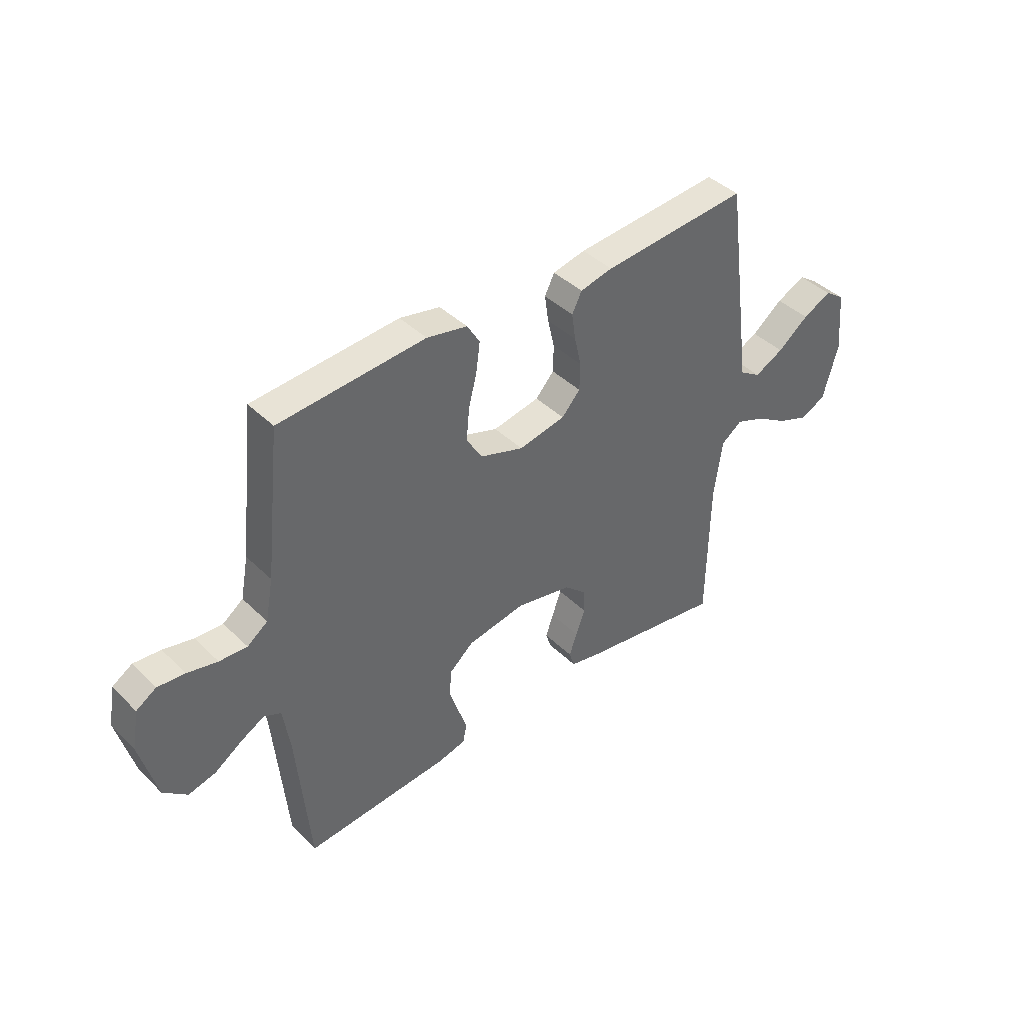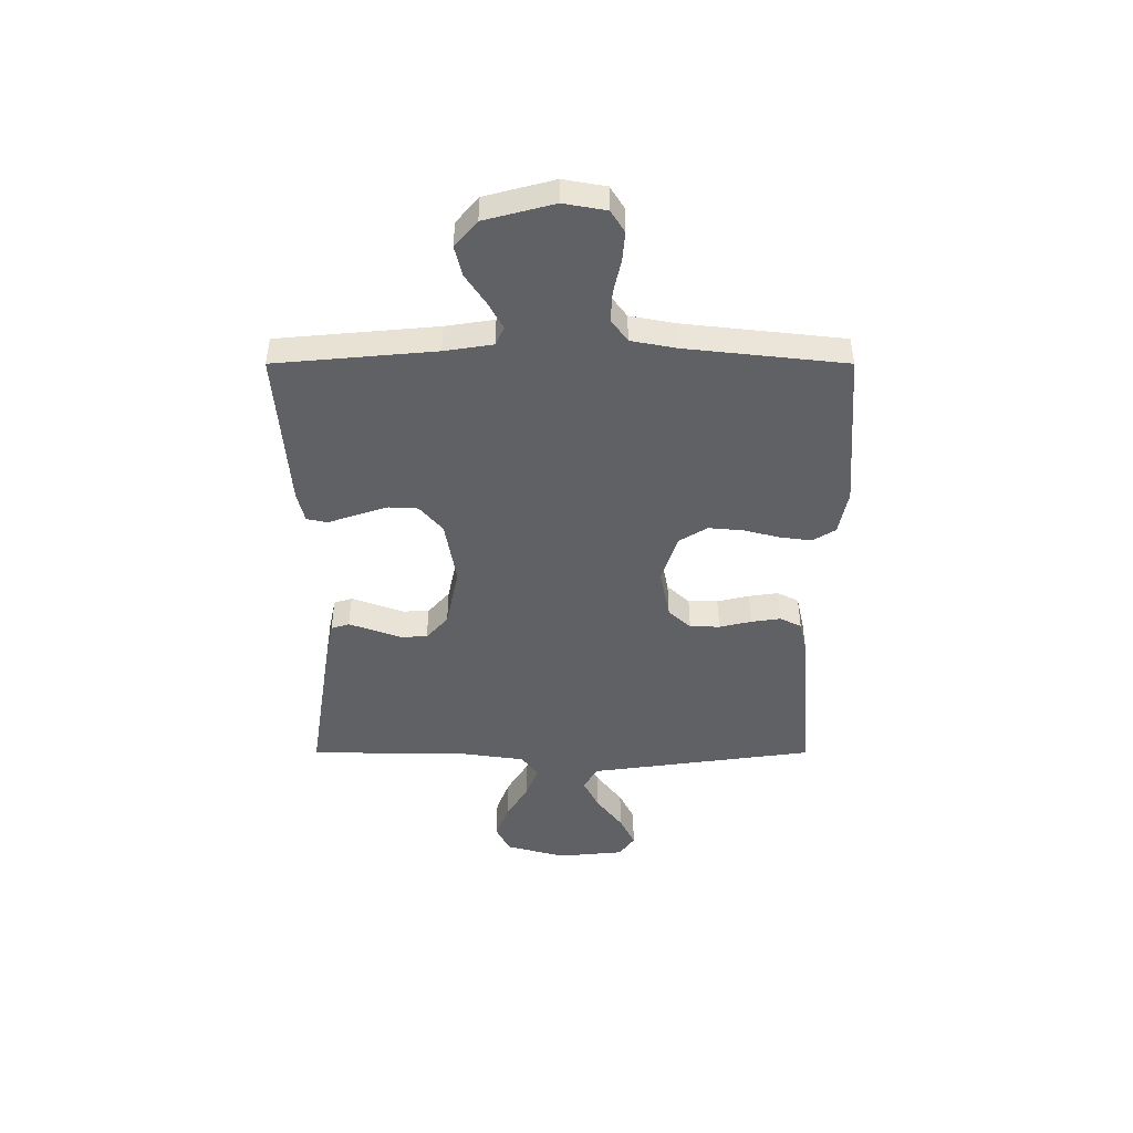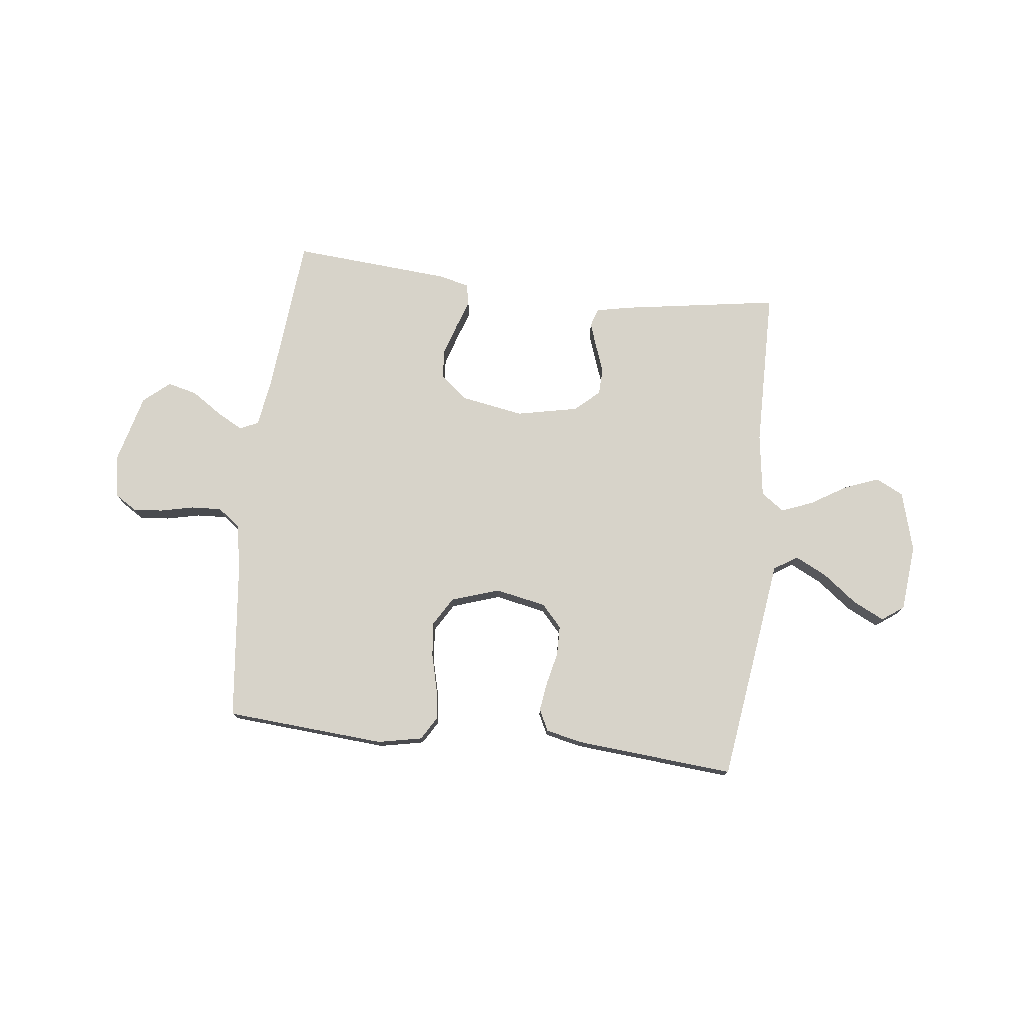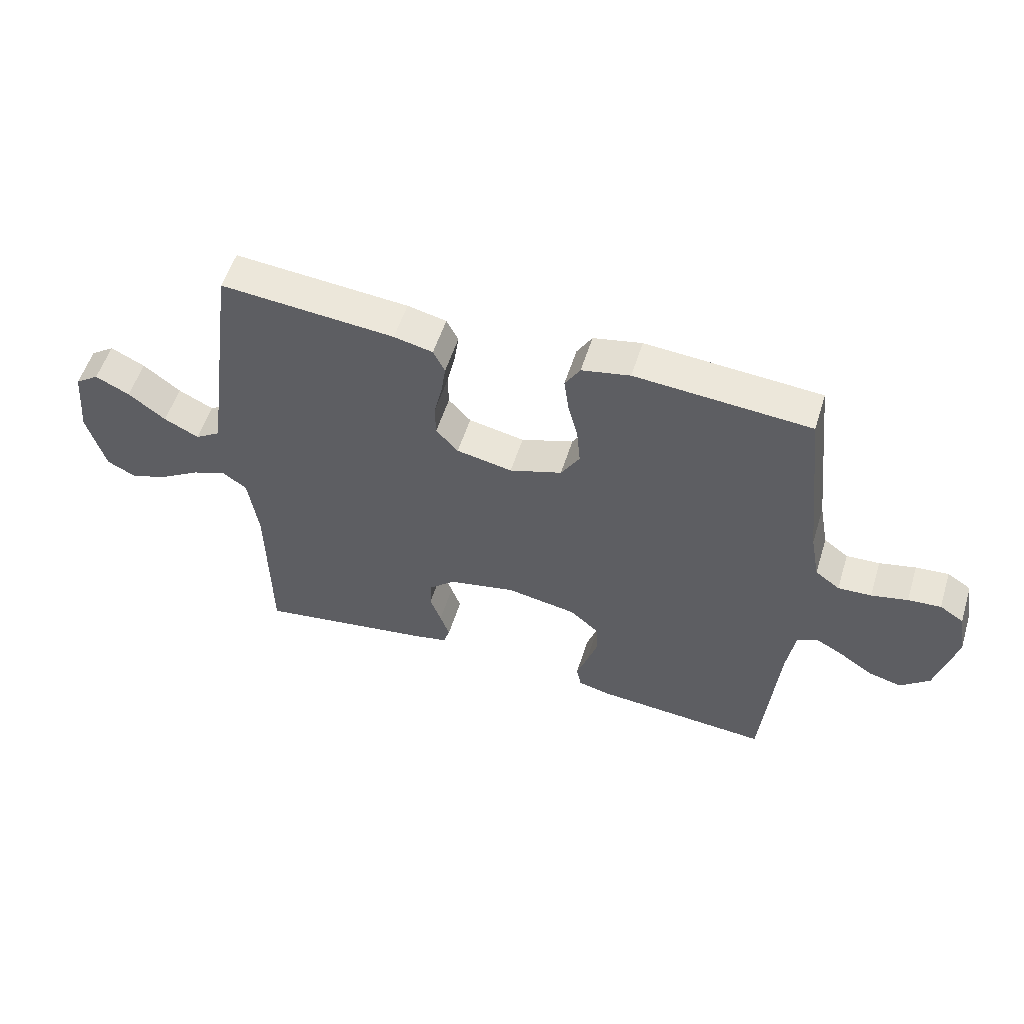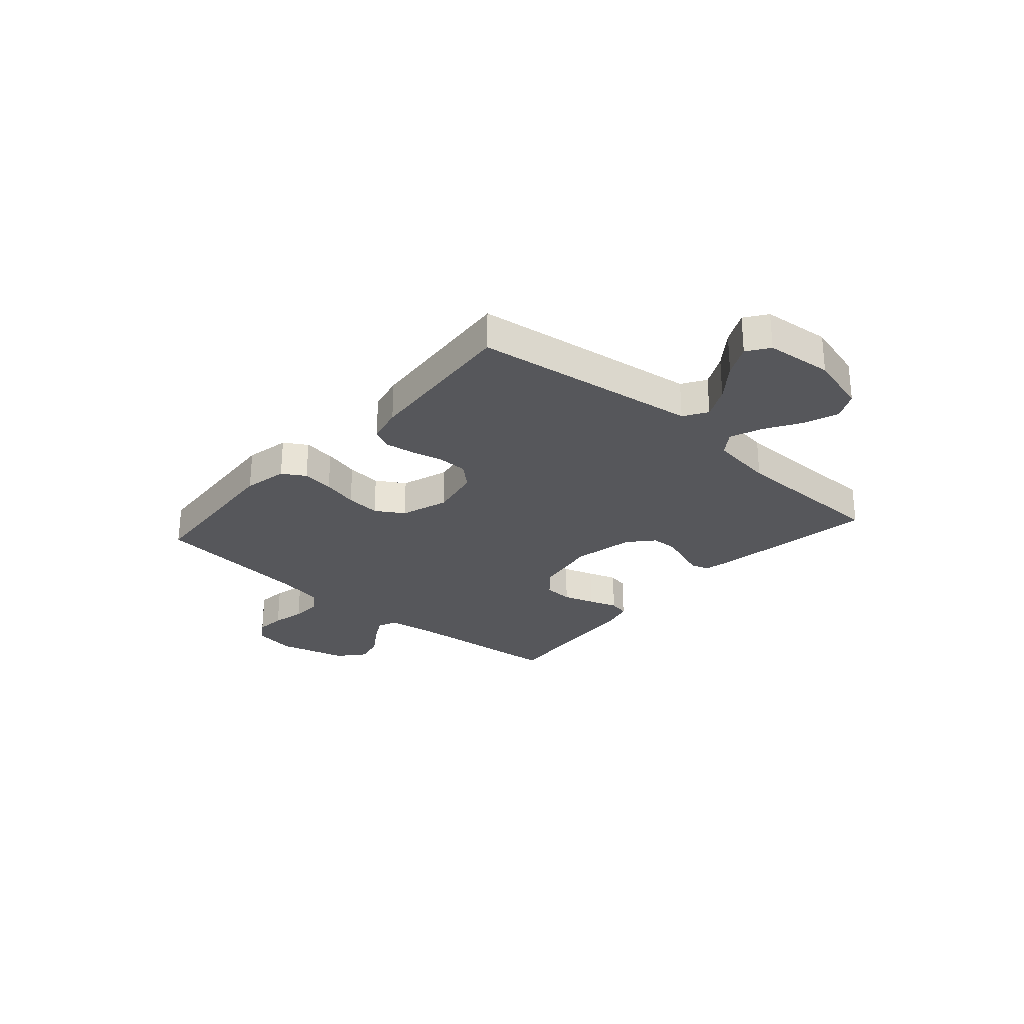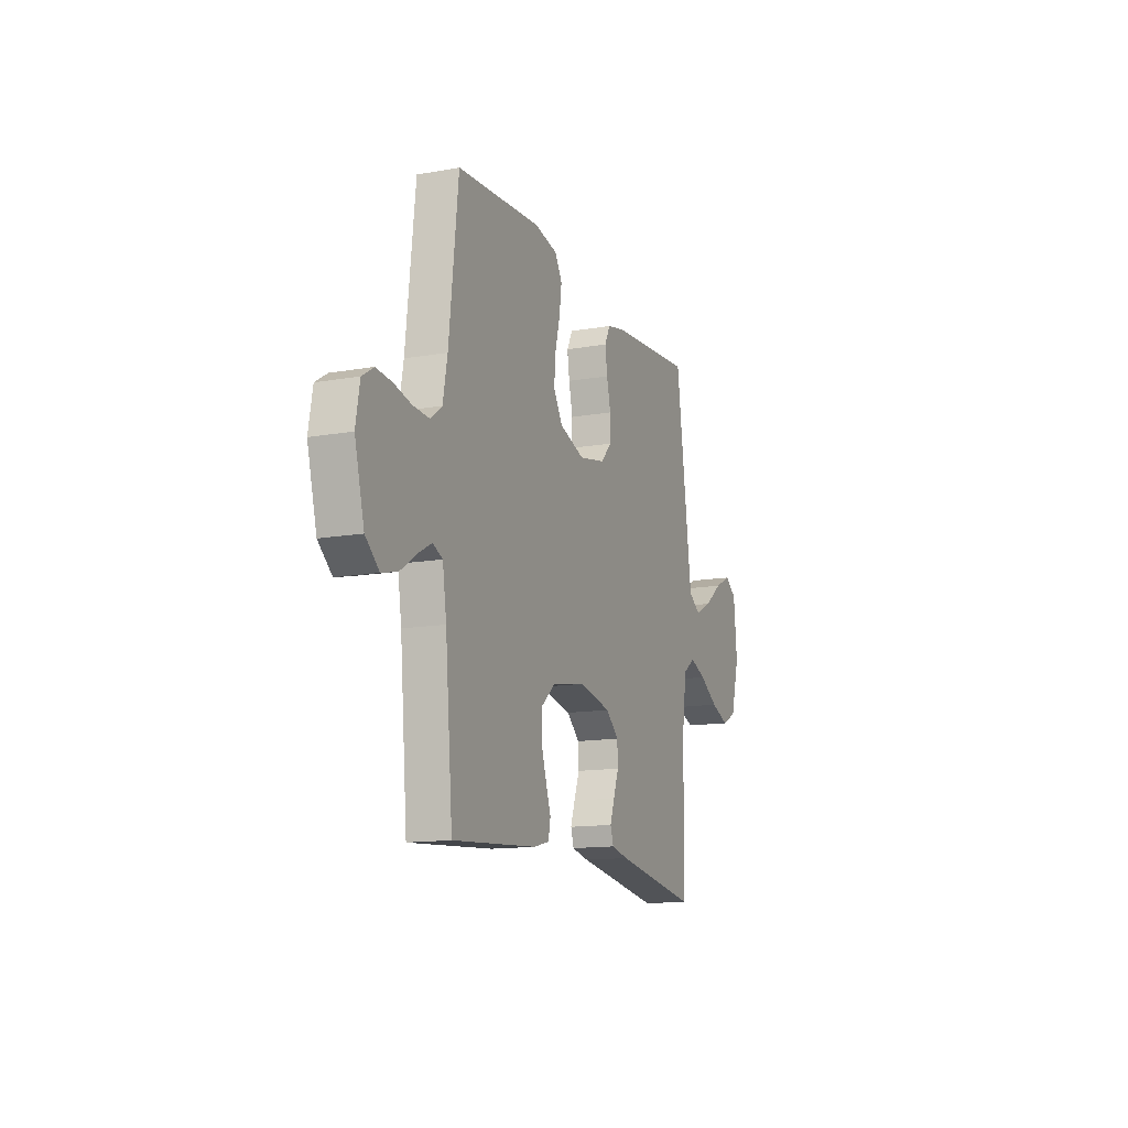
<metadata>
{"format":"obj","ext":"obj","renderer":"f3d","projection":"perspective","resolution":1024,"background":"white","views":[{"elev":41.3,"azim":-40.6,"up":"+Z"},{"elev":-46.4,"azim":-90.0,"up":"+Y"},{"elev":76.2,"azim":6.7,"up":"+Y"},{"elev":54.9,"azim":-162.7,"up":"+Z"},{"elev":-27.3,"azim":48.7,"up":"+Y"},{"elev":-13.6,"azim":-68.3,"up":"+Z"}]}
</metadata>
<code>
v 0.5 0.07 -0.5
v 0.2 0.07 -0.453
v 0.139 0.07 -0.44
v 0.128 0.07 -0.406
v 0.144 0.07 -0.36
v 0.163 0.07 -0.308
v 0.161 0.07 -0.258
v 0.115 0.07 -0.217
v 0 0.07 -0.193
v -0.12 0.07 -0.214
v -0.17 0.07 -0.257
v -0.173 0.07 -0.312
v -0.154 0.07 -0.371
v -0.136 0.07 -0.424
v -0.144 0.07 -0.463
v -0.2 0.07 -0.477
v -0.5 0.07 -0.5
v -0.527 0.07 -0.2
v -0.541 0.07 -0.109
v -0.576 0.07 -0.093
v -0.625 0.07 -0.12
v -0.682 0.07 -0.158
v -0.738 0.07 -0.172
v -0.787 0.07 -0.13
v -0.821 0.07 0
v -0.807 0.07 0.08
v -0.766 0.07 0.106
v -0.71 0.07 0.101
v -0.648 0.07 0.087
v -0.591 0.07 0.084
v -0.549 0.07 0.115
v -0.533 0.07 0.2
v -0.5 0.07 0.5
v -0.2 0.07 0.522
v -0.117 0.07 0.505
v -0.091 0.07 0.462
v -0.099 0.07 0.402
v -0.116 0.07 0.335
v -0.122 0.07 0.27
v -0.09 0.07 0.217
v 0 0.07 0.187
v 0.096 0.07 0.206
v 0.134 0.07 0.248
v 0.135 0.07 0.304
v 0.121 0.07 0.365
v 0.113 0.07 0.42
v 0.133 0.07 0.46
v 0.2 0.07 0.475
v 0.5 0.07 0.5
v 0.541 0.07 0.2
v 0.558 0.07 0.075
v 0.602 0.07 0.047
v 0.662 0.07 0.077
v 0.726 0.07 0.126
v 0.785 0.07 0.155
v 0.826 0.07 0.126
v 0.838 0.07 0
v 0.807 0.07 -0.112
v 0.755 0.07 -0.138
v 0.69 0.07 -0.113
v 0.623 0.07 -0.072
v 0.564 0.07 -0.049
v 0.521 0.07 -0.08
v 0.504 0.07 -0.2
v 0.5 0 -0.5
v 0.2 0 -0.453
v 0.139 0 -0.44
v 0.128 0 -0.406
v 0.144 0 -0.36
v 0.163 0 -0.308
v 0.161 0 -0.258
v 0.115 0 -0.217
v 0 0 -0.193
v -0.12 0 -0.214
v -0.17 0 -0.257
v -0.173 0 -0.312
v -0.154 0 -0.371
v -0.136 0 -0.424
v -0.144 0 -0.463
v -0.2 0 -0.477
v -0.5 0 -0.5
v -0.527 0 -0.2
v -0.541 0 -0.109
v -0.576 0 -0.093
v -0.625 0 -0.12
v -0.682 0 -0.158
v -0.738 0 -0.172
v -0.787 0 -0.13
v -0.821 0 0
v -0.807 0 0.08
v -0.766 0 0.106
v -0.71 0 0.101
v -0.648 0 0.087
v -0.591 0 0.084
v -0.549 0 0.115
v -0.533 0 0.2
v -0.5 0 0.5
v -0.2 0 0.522
v -0.117 0 0.505
v -0.091 0 0.462
v -0.099 0 0.402
v -0.116 0 0.335
v -0.122 0 0.27
v -0.09 0 0.217
v 0 0 0.187
v 0.096 0 0.206
v 0.134 0 0.248
v 0.135 0 0.304
v 0.121 0 0.365
v 0.113 0 0.42
v 0.133 0 0.46
v 0.2 0 0.475
v 0.5 0 0.5
v 0.541 0 0.2
v 0.558 0 0.075
v 0.602 0 0.047
v 0.662 0 0.077
v 0.726 0 0.126
v 0.785 0 0.155
v 0.826 0 0.126
v 0.838 0 0
v 0.807 0 -0.112
v 0.755 0 -0.138
v 0.69 0 -0.113
v 0.623 0 -0.072
v 0.564 0 -0.049
v 0.521 0 -0.08
v 0.504 0 -0.2
f 58 59 60 61
f 58 61 62
f 57 58 62
f 56 57 62
f 53 54 55 56
f 52 53 56 62
f 51 52 62 63
f 49 50 51 63
f 44 45 46 47
f 44 47 48 49
f 35 36 37 38
f 35 38 39
f 32 33 34 35
f 31 32 35 39
f 30 31 39 40
f 26 27 28 29
f 26 29 30
f 25 26 30
f 21 22 23 24
f 20 21 24 25
f 15 16 17 18
f 13 14 15 18
f 12 13 18 19
f 11 12 19
f 10 11 19 20
f 3 4 5 6
f 1 2 3 6
f 64 1 6 7
f 63 64 7 8
f 43 44 49 63
f 42 43 63 8
f 41 42 8 9
f 25 30 40 41
f 20 25 41
f 9 10 20 41
f 125 124 123 122
f 126 125 122
f 126 122 121
f 126 121 120
f 120 119 118 117
f 126 120 117 116
f 127 126 116 115
f 127 115 114 113
f 111 110 109 108
f 113 112 111 108
f 102 101 100 99
f 103 102 99
f 99 98 97 96
f 103 99 96 95
f 104 103 95 94
f 93 92 91 90
f 94 93 90
f 94 90 89
f 88 87 86 85
f 89 88 85 84
f 82 81 80 79
f 82 79 78 77
f 83 82 77 76
f 83 76 75
f 84 83 75 74
f 70 69 68 67
f 70 67 66 65
f 71 70 65 128
f 72 71 128 127
f 127 113 108 107
f 72 127 107 106
f 73 72 106 105
f 105 104 94 89
f 105 89 84
f 105 84 74 73
f 1 65 66 2
f 2 66 67 3
f 3 67 68 4
f 4 68 69 5
f 5 69 70 6
f 6 70 71 7
f 7 71 72 8
f 8 72 73 9
f 9 73 74 10
f 10 74 75 11
f 11 75 76 12
f 12 76 77 13
f 13 77 78 14
f 14 78 79 15
f 15 79 80 16
f 16 80 81 17
f 17 81 82 18
f 18 82 83 19
f 19 83 84 20
f 20 84 85 21
f 21 85 86 22
f 22 86 87 23
f 23 87 88 24
f 24 88 89 25
f 25 89 90 26
f 26 90 91 27
f 27 91 92 28
f 28 92 93 29
f 29 93 94 30
f 30 94 95 31
f 31 95 96 32
f 32 96 97 33
f 33 97 98 34
f 34 98 99 35
f 35 99 100 36
f 36 100 101 37
f 37 101 102 38
f 38 102 103 39
f 39 103 104 40
f 40 104 105 41
f 41 105 106 42
f 42 106 107 43
f 43 107 108 44
f 44 108 109 45
f 45 109 110 46
f 46 110 111 47
f 47 111 112 48
f 48 112 113 49
f 49 113 114 50
f 50 114 115 51
f 51 115 116 52
f 52 116 117 53
f 53 117 118 54
f 54 118 119 55
f 55 119 120 56
f 56 120 121 57
f 57 121 122 58
f 58 122 123 59
f 59 123 124 60
f 60 124 125 61
f 61 125 126 62
f 62 126 127 63
f 63 127 128 64
f 64 128 65 1

</code>
